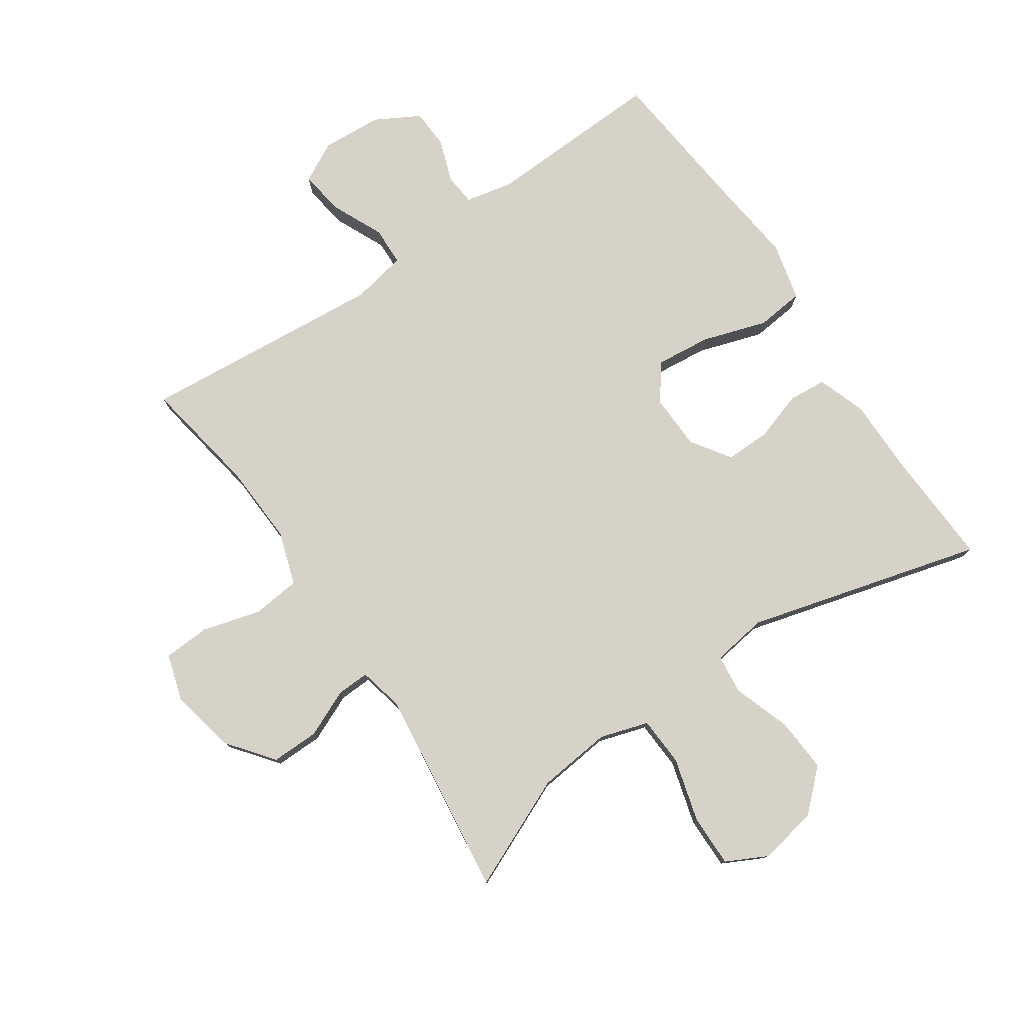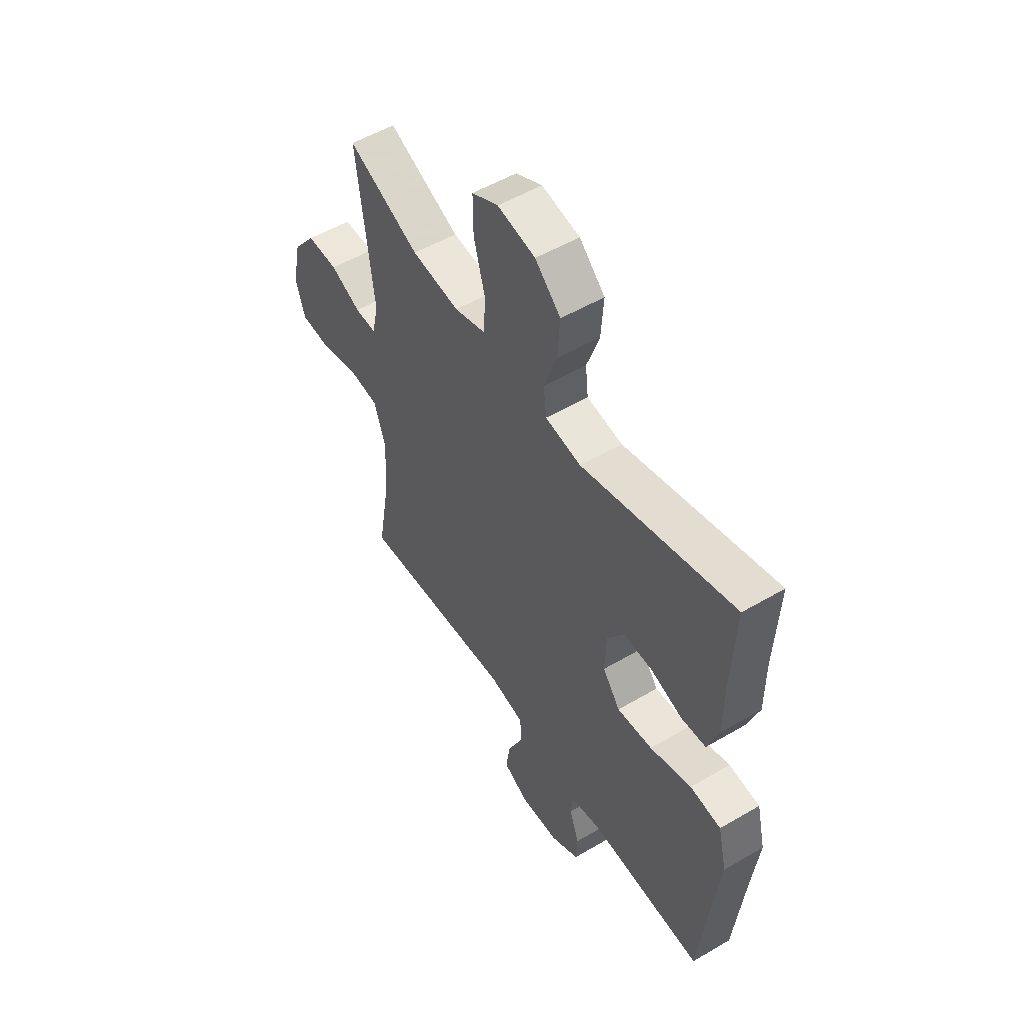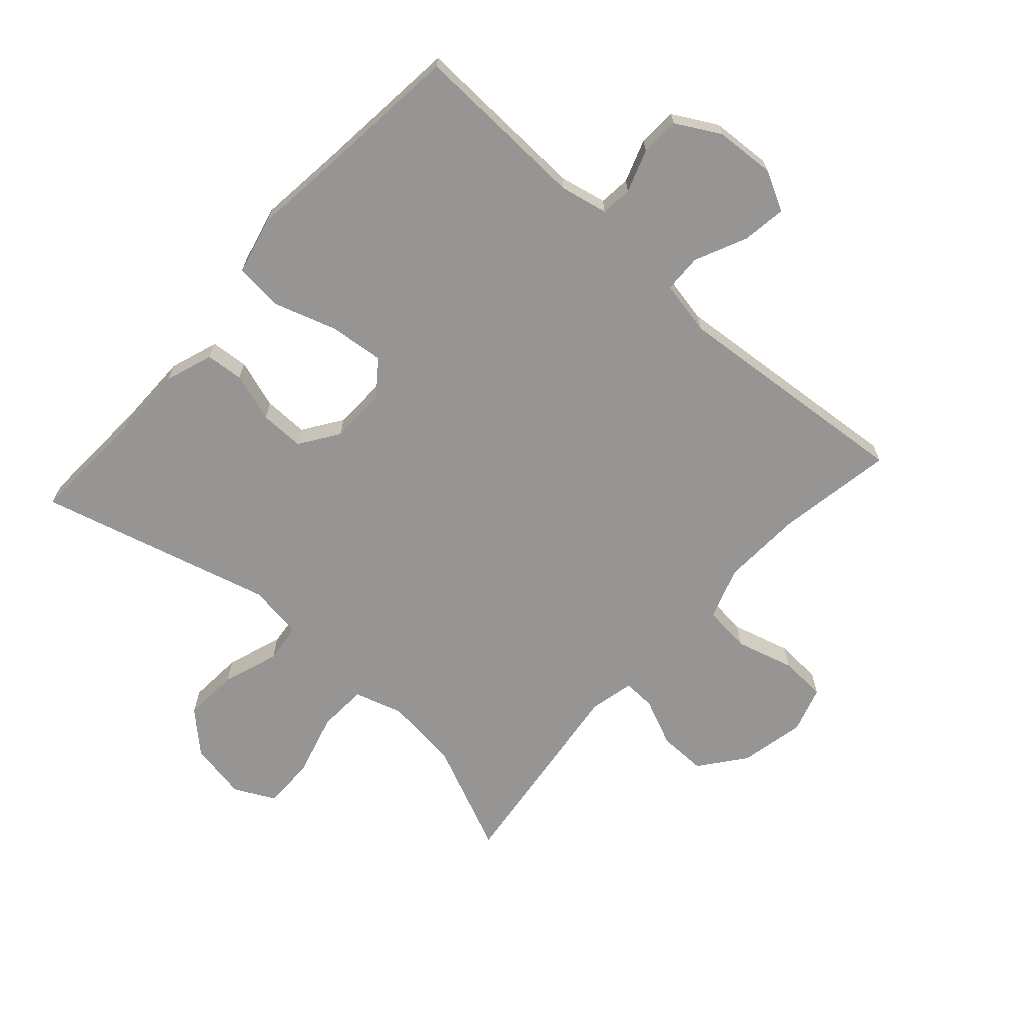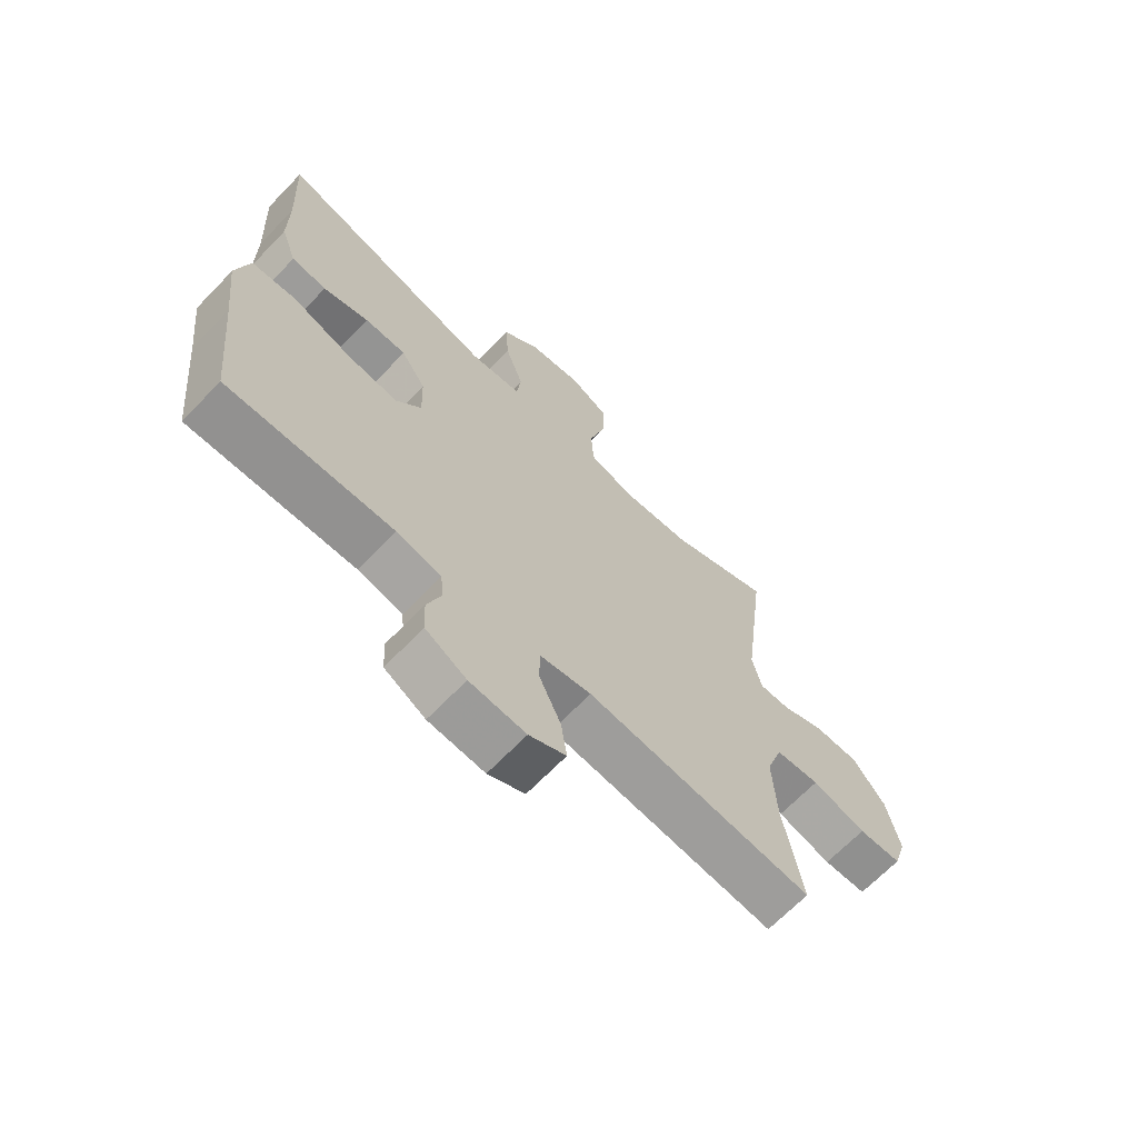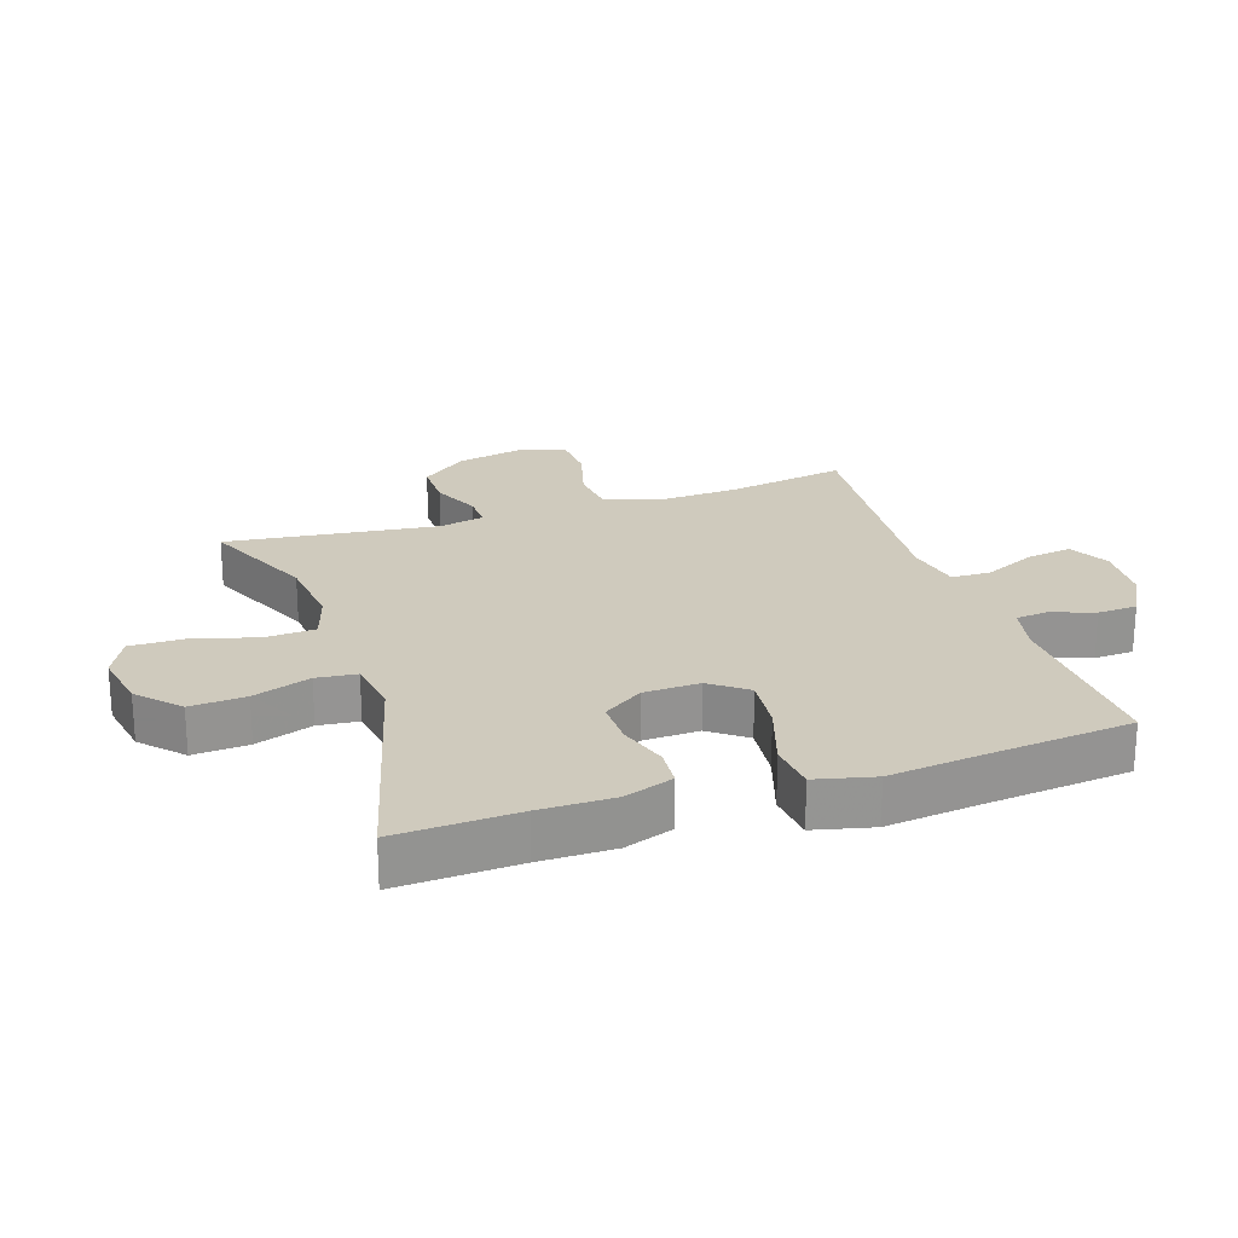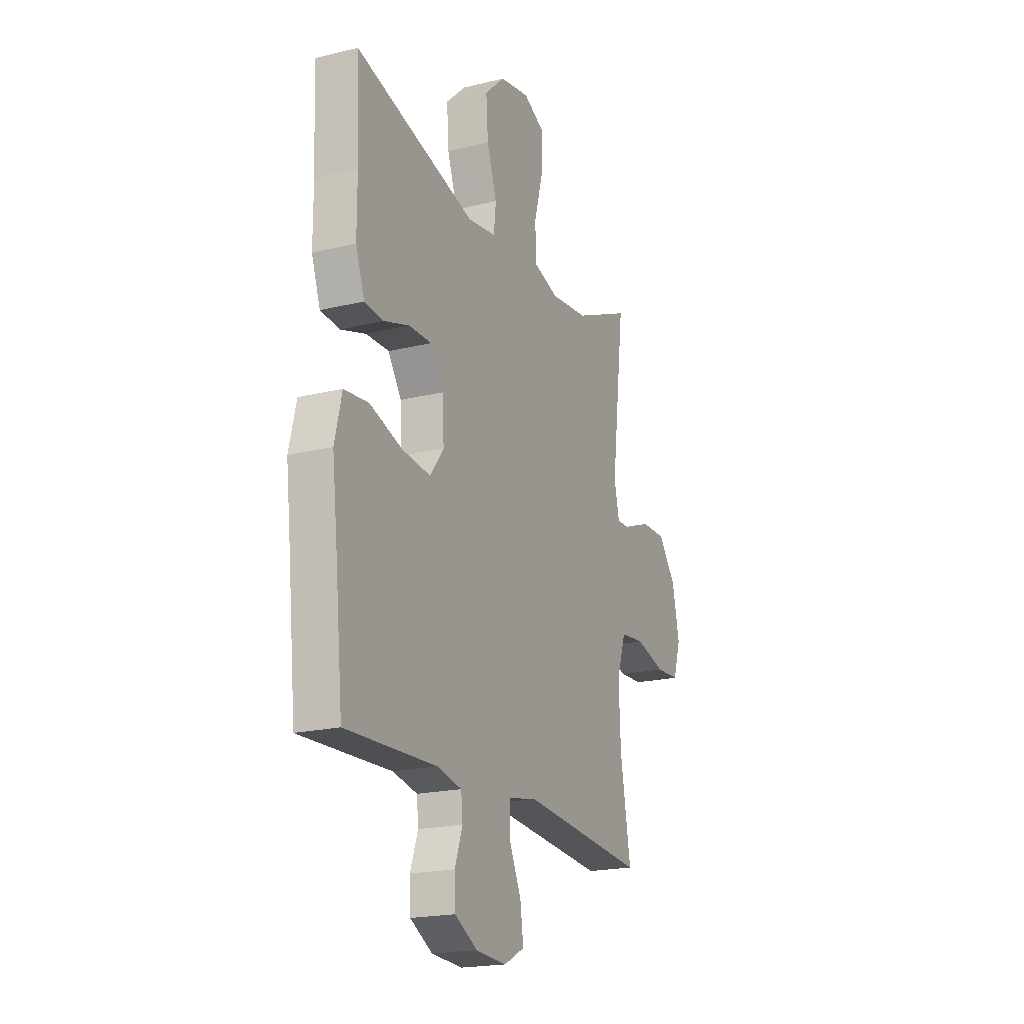
<metadata>
{"format":"obj","ext":"obj","renderer":"f3d","projection":"perspective","resolution":1024,"background":"white","views":[{"elev":78.2,"azim":-34.2,"up":"+Y"},{"elev":53.3,"azim":57.9,"up":"+Z"},{"elev":-67.6,"azim":138.1,"up":"+Y"},{"elev":-67.5,"azim":136.0,"up":"+Z"},{"elev":23.1,"azim":71.6,"up":"+Y"},{"elev":-19.8,"azim":114.5,"up":"+Z"}]}
</metadata>
<code>
v 0.5 0.07 -0.5
v 0.218 0.07 -0.489
v 0.142 0.07 -0.505
v 0.137 0.07 -0.555
v 0.161 0.07 -0.623
v 0.158 0.07 -0.685
v 0.088 0.07 -0.724
v -0.008 0.07 -0.73
v -0.071 0.07 -0.697
v -0.061 0.07 -0.627
v -0.023 0.07 -0.544
v -0.025 0.07 -0.483
v -0.112 0.07 -0.466
v -0.5 0.07 -0.5
v -0.468 0.07 -0.314
v -0.462 0.07 -0.186
v -0.49 0.07 -0.102
v -0.566 0.07 -0.094
v -0.659 0.07 -0.12
v -0.733 0.07 -0.116
v -0.756 0.07 -0.042
v -0.734 0.07 0.062
v -0.678 0.07 0.134
v -0.602 0.07 0.133
v -0.527 0.07 0.1
v -0.475 0.07 0.098
v -0.459 0.07 0.169
v -0.5 0.07 0.5
v -0.323 0.07 0.422
v -0.205 0.07 0.409
v -0.128 0.07 0.433
v -0.124 0.07 0.511
v -0.152 0.07 0.612
v -0.153 0.07 0.695
v -0.088 0.07 0.728
v 0.005 0.07 0.711
v 0.068 0.07 0.652
v 0.062 0.07 0.565
v 0.031 0.07 0.475
v 0.038 0.07 0.412
v 0.126 0.07 0.399
v 0.5 0.07 0.5
v 0.491 0.07 0.31
v 0.491 0.07 0.194
v 0.464 0.07 0.117
v 0.404 0.07 0.112
v 0.326 0.07 0.137
v 0.255 0.07 0.138
v 0.213 0.07 0.076
v 0.21 0.07 -0.012
v 0.253 0.07 -0.069
v 0.34 0.07 -0.06
v 0.442 0.07 -0.027
v 0.518 0.07 -0.035
v 0.54 0.07 -0.127
v 0.524 0.07 -0.266
v 0.5 0 -0.5
v 0.218 0 -0.489
v 0.142 0 -0.505
v 0.137 0 -0.555
v 0.161 0 -0.623
v 0.158 0 -0.685
v 0.088 0 -0.724
v -0.008 0 -0.73
v -0.071 0 -0.697
v -0.061 0 -0.627
v -0.023 0 -0.544
v -0.025 0 -0.483
v -0.112 0 -0.466
v -0.5 0 -0.5
v -0.468 0 -0.314
v -0.462 0 -0.186
v -0.49 0 -0.102
v -0.566 0 -0.094
v -0.659 0 -0.12
v -0.733 0 -0.116
v -0.756 0 -0.042
v -0.734 0 0.062
v -0.678 0 0.134
v -0.602 0 0.133
v -0.527 0 0.1
v -0.475 0 0.098
v -0.459 0 0.169
v -0.5 0 0.5
v -0.323 0 0.422
v -0.205 0 0.409
v -0.128 0 0.433
v -0.124 0 0.511
v -0.152 0 0.612
v -0.153 0 0.695
v -0.088 0 0.728
v 0.005 0 0.711
v 0.068 0 0.652
v 0.062 0 0.565
v 0.031 0 0.475
v 0.038 0 0.412
v 0.126 0 0.399
v 0.5 0 0.5
v 0.491 0 0.31
v 0.491 0 0.194
v 0.464 0 0.117
v 0.404 0 0.112
v 0.326 0 0.137
v 0.255 0 0.138
v 0.213 0 0.076
v 0.21 0 -0.012
v 0.253 0 -0.069
v 0.34 0 -0.06
v 0.442 0 -0.027
v 0.518 0 -0.035
v 0.54 0 -0.127
v 0.524 0 -0.266
f 54 55 56
f 53 54 56
f 52 53 56
f 56 1 2
f 52 56 2
f 51 52 2
f 50 51 2 3
f 49 50 3
f 45 46 47
f 44 45 47
f 43 44 47
f 43 47 48
f 42 43 48
f 41 42 48
f 40 41 48 49
f 37 38 39
f 36 37 39
f 35 36 39
f 34 35 39
f 33 34 39
f 32 33 39
f 31 32 39 40
f 40 49 3
f 31 40 3
f 30 31 3
f 27 28 29
f 30 3 4
f 29 30 4
f 27 29 4
f 26 27 4
f 23 24 25
f 22 23 25
f 21 22 25
f 20 21 25
f 19 20 25
f 18 19 25
f 17 18 25 26
f 13 14 15
f 12 13 15 16
f 9 10 11
f 8 9 11
f 7 8 11
f 6 7 11
f 5 6 11
f 4 5 11
f 4 11 12
f 16 17 26
f 12 16 26
f 4 12 26
f 112 111 110
f 112 110 109
f 112 109 108
f 58 57 112
f 58 112 108
f 58 108 107
f 59 58 107 106
f 59 106 105
f 103 102 101
f 103 101 100
f 103 100 99
f 104 103 99
f 104 99 98
f 104 98 97
f 105 104 97 96
f 95 94 93
f 95 93 92
f 95 92 91
f 95 91 90
f 95 90 89
f 95 89 88
f 96 95 88 87
f 59 105 96
f 59 96 87
f 59 87 86
f 85 84 83
f 60 59 86
f 60 86 85
f 60 85 83
f 60 83 82
f 81 80 79
f 81 79 78
f 81 78 77
f 81 77 76
f 81 76 75
f 81 75 74
f 82 81 74 73
f 71 70 69
f 72 71 69 68
f 67 66 65
f 67 65 64
f 67 64 63
f 67 63 62
f 67 62 61
f 67 61 60
f 68 67 60
f 82 73 72
f 82 72 68
f 82 68 60
f 1 57 58 2
f 2 58 59 3
f 3 59 60 4
f 4 60 61 5
f 5 61 62 6
f 6 62 63 7
f 7 63 64 8
f 8 64 65 9
f 9 65 66 10
f 10 66 67 11
f 11 67 68 12
f 12 68 69 13
f 13 69 70 14
f 14 70 71 15
f 15 71 72 16
f 16 72 73 17
f 17 73 74 18
f 18 74 75 19
f 19 75 76 20
f 20 76 77 21
f 21 77 78 22
f 22 78 79 23
f 23 79 80 24
f 24 80 81 25
f 25 81 82 26
f 26 82 83 27
f 27 83 84 28
f 28 84 85 29
f 29 85 86 30
f 30 86 87 31
f 31 87 88 32
f 32 88 89 33
f 33 89 90 34
f 34 90 91 35
f 35 91 92 36
f 36 92 93 37
f 37 93 94 38
f 38 94 95 39
f 39 95 96 40
f 40 96 97 41
f 41 97 98 42
f 42 98 99 43
f 43 99 100 44
f 44 100 101 45
f 45 101 102 46
f 46 102 103 47
f 47 103 104 48
f 48 104 105 49
f 49 105 106 50
f 50 106 107 51
f 51 107 108 52
f 52 108 109 53
f 53 109 110 54
f 54 110 111 55
f 55 111 112 56
f 56 112 57 1

</code>
